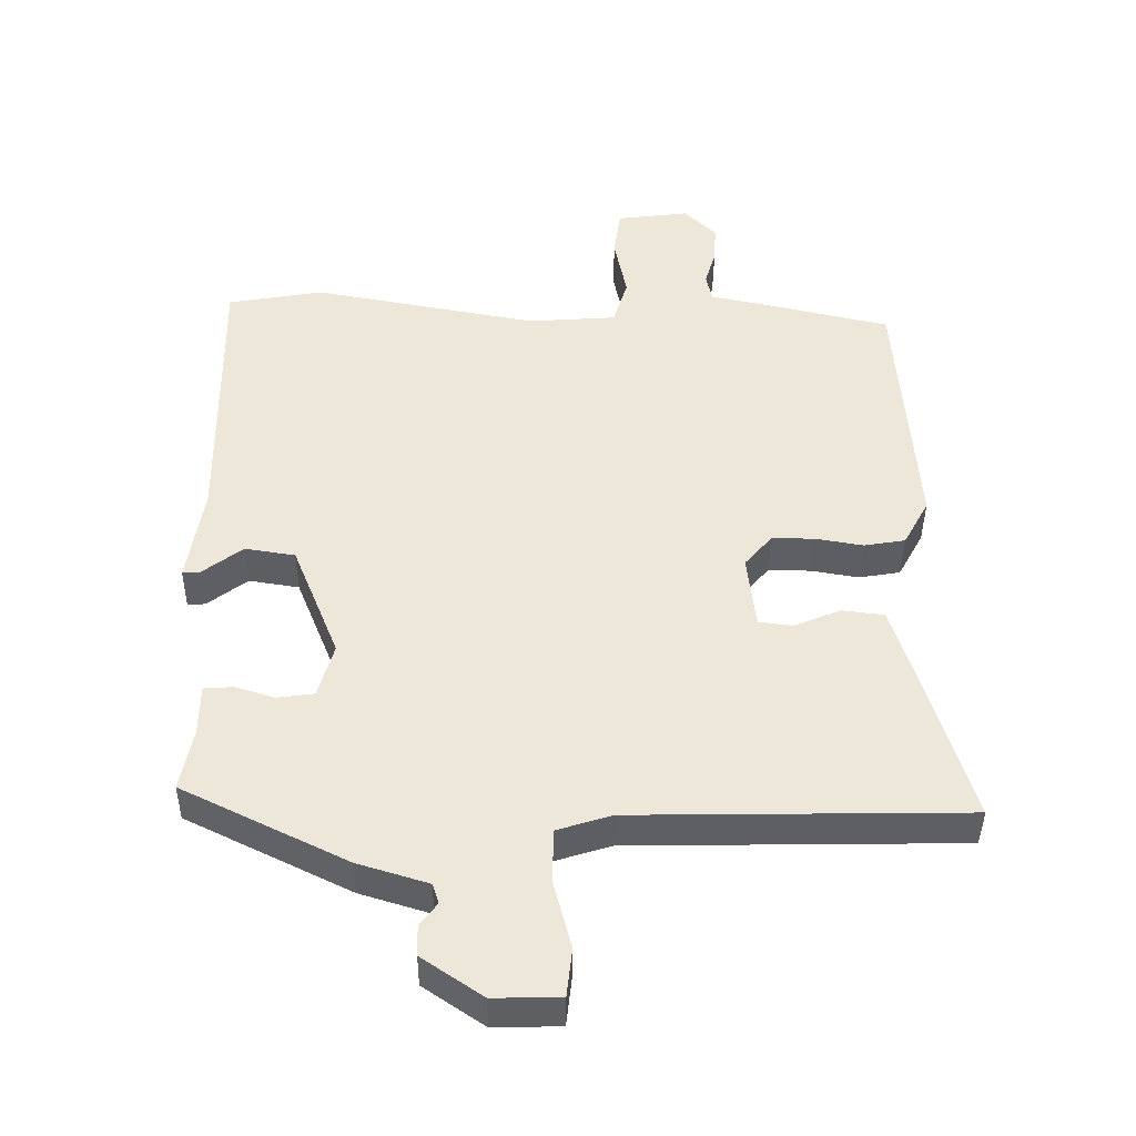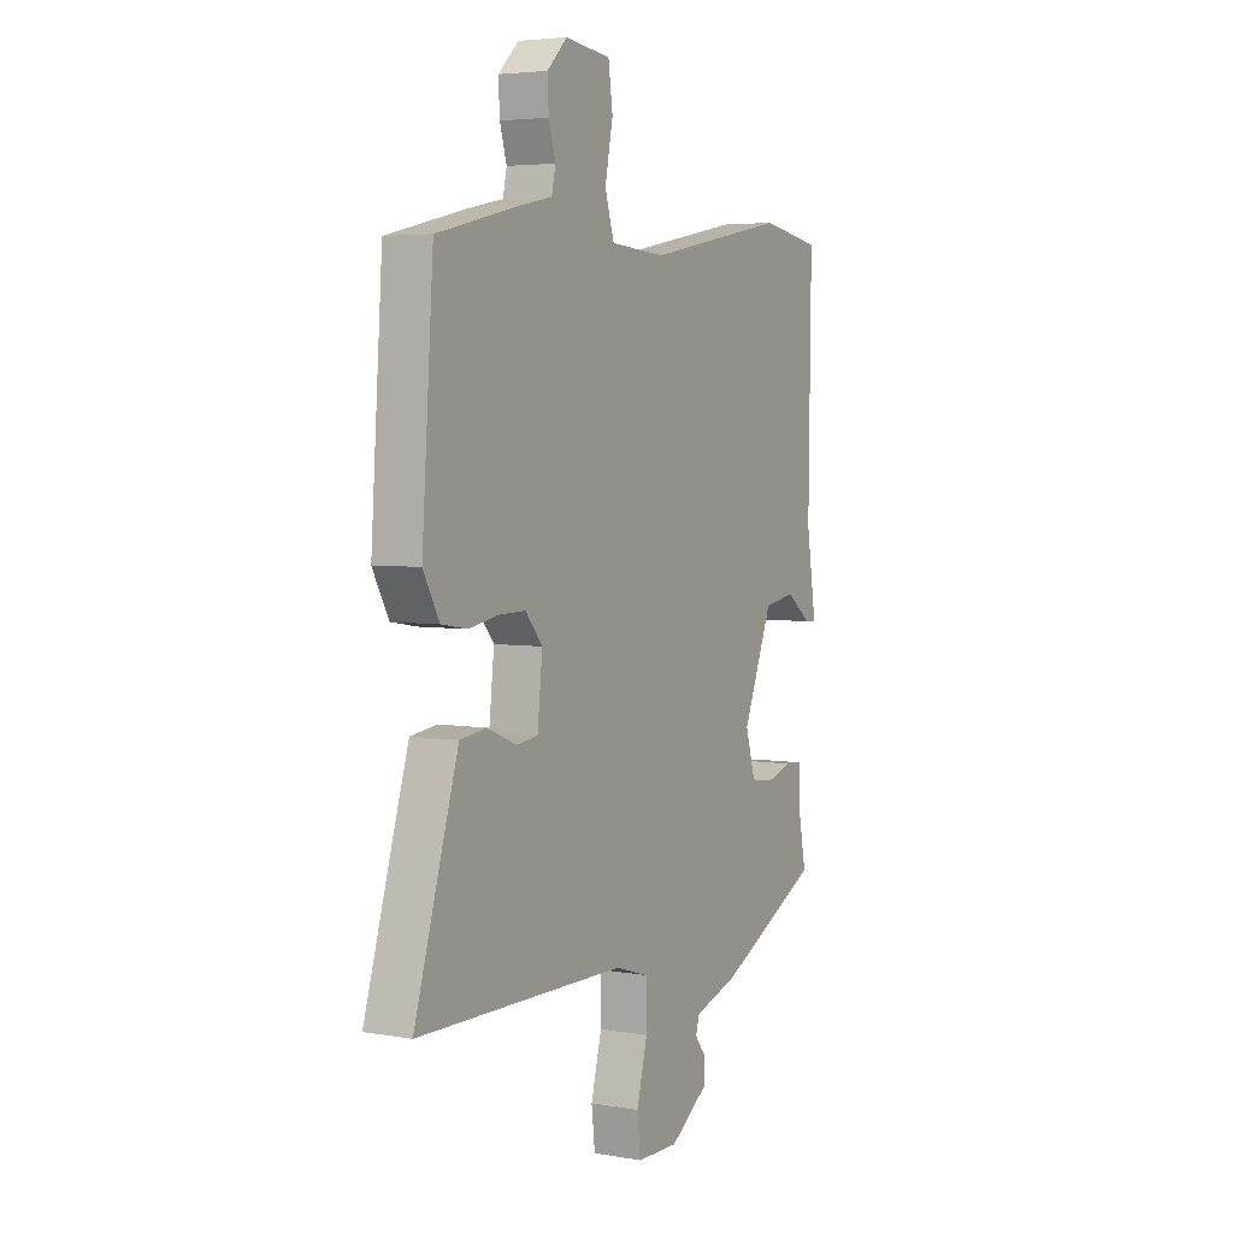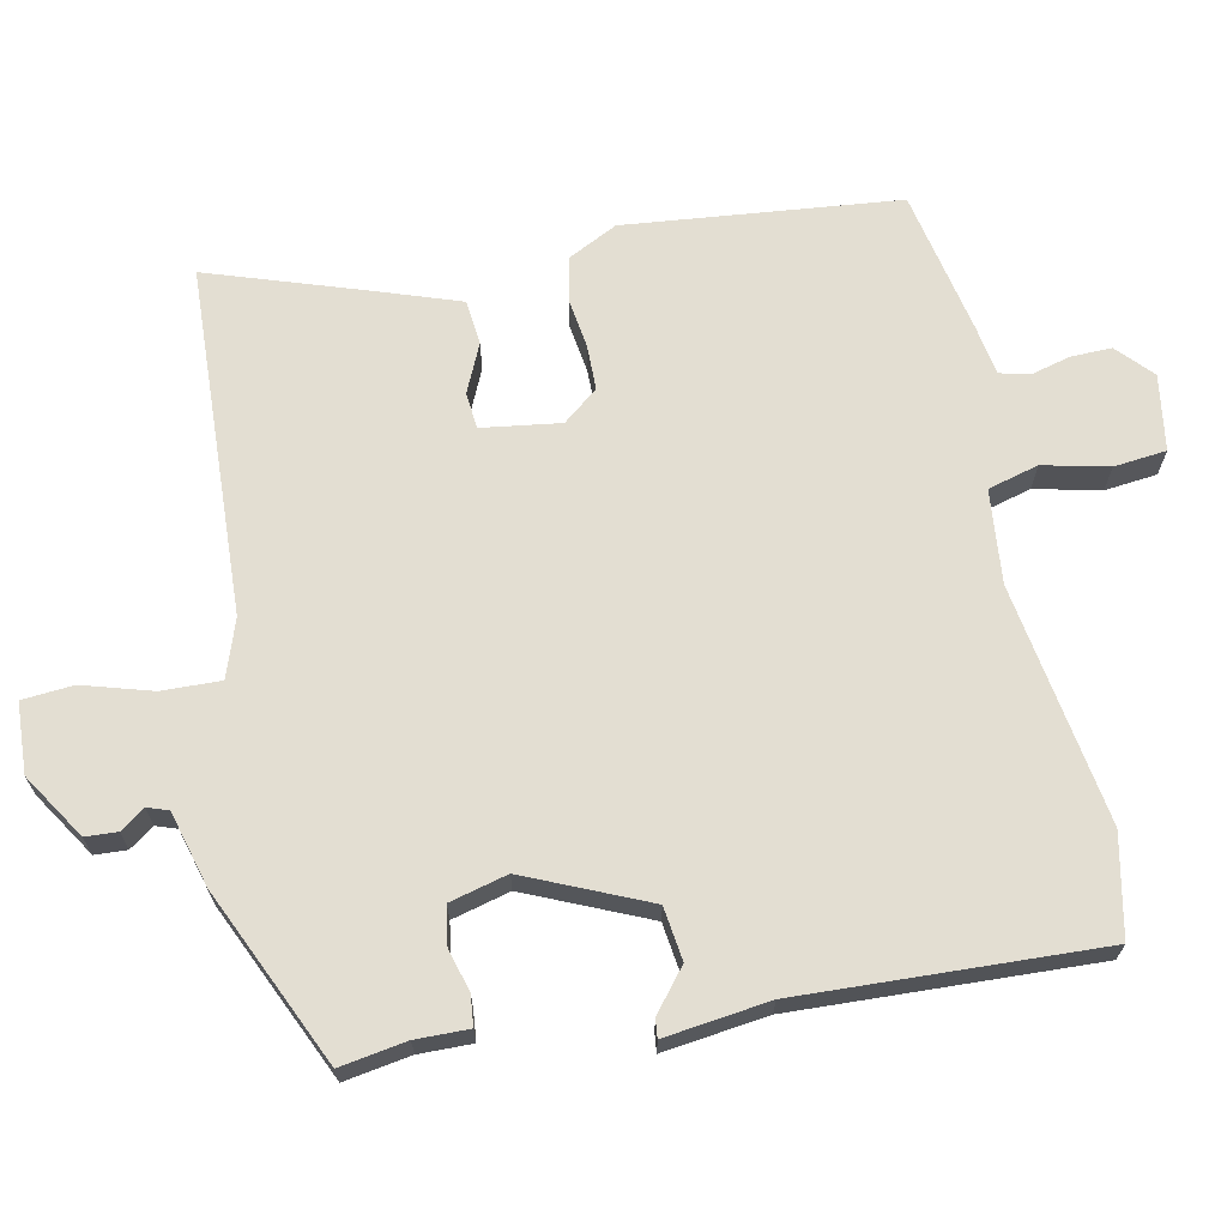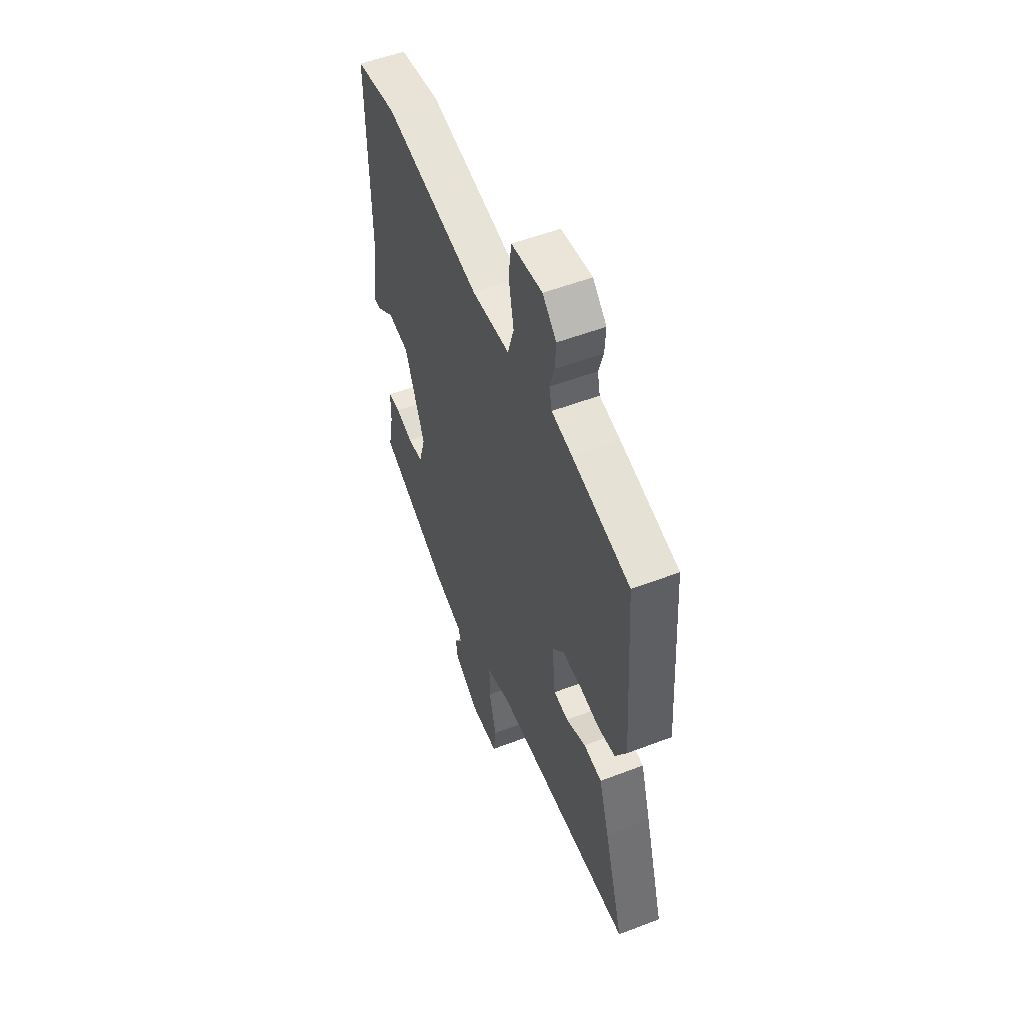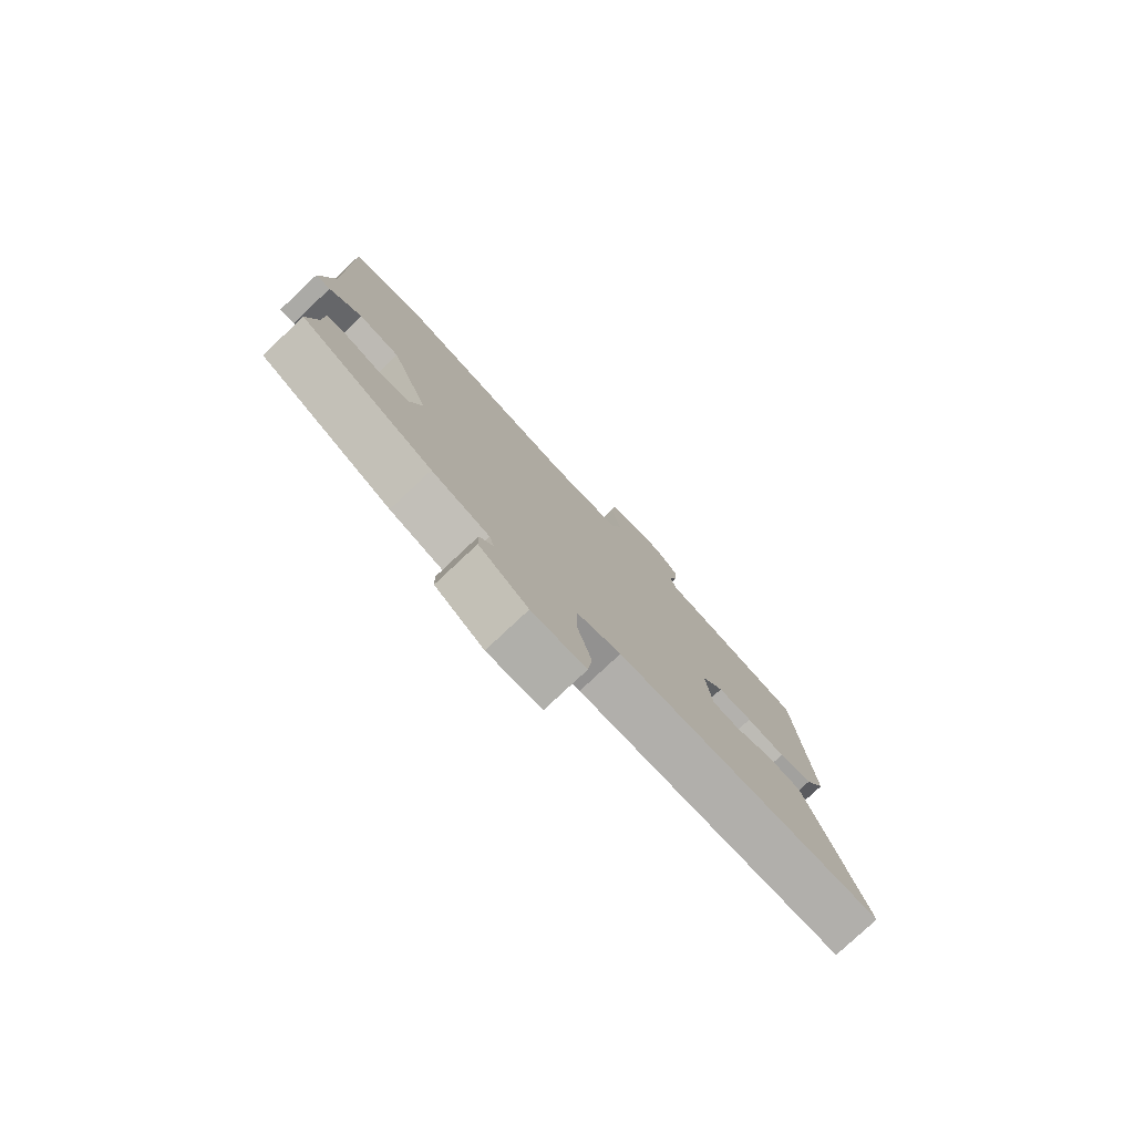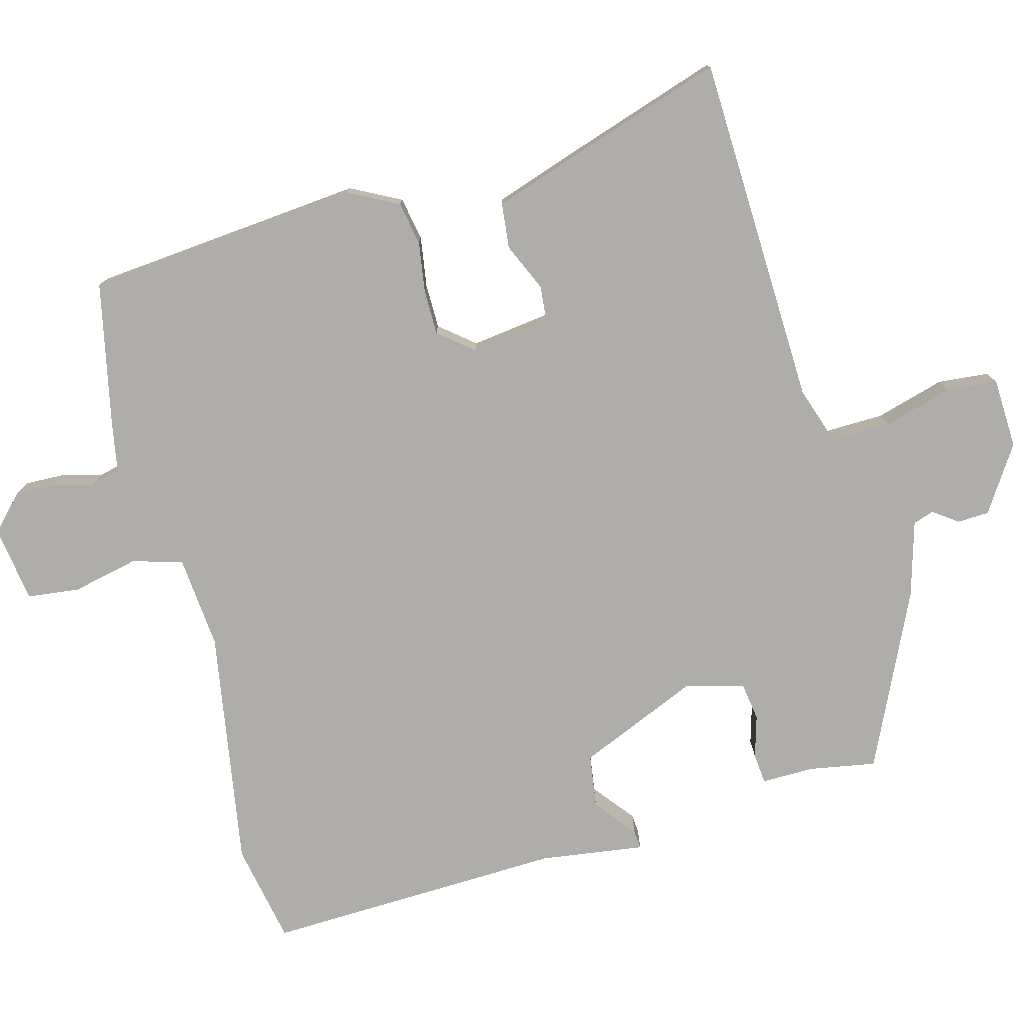
<metadata>
{"format":"obj","ext":"obj","renderer":"f3d","projection":"perspective","resolution":1024,"background":"white","views":[{"elev":-40.9,"azim":-0.5,"up":"+Z"},{"elev":4.5,"azim":119.1,"up":"+Z"},{"elev":67.6,"azim":-99.9,"up":"+Y"},{"elev":53.8,"azim":67.8,"up":"+Z"},{"elev":-78.7,"azim":-46.8,"up":"+Z"},{"elev":-77.4,"azim":106.2,"up":"+Y"}]}
</metadata>
<code>
v -0.519 0.07 0.497
v -0.38 0.07 0.521
v -0.052 0.07 0.459
v 0.077 0.07 0.468
v 0.098 0.07 0.537
v 0.08 0.07 0.628
v 0.09 0.07 0.7
v 0.195 0.07 0.713
v 0.242 0.07 0.667
v 0.239 0.07 0.611
v 0.223 0.07 0.557
v 0.232 0.07 0.516
v 0.301 0.07 0.502
v 0.498 0.07 0.456
v 0.525 0.07 0.078
v 0.488 0.07 0.01
v 0.428 0.07 0
v 0.359 0.07 0.012
v 0.297 0.07 0.013
v 0.257 0.07 -0.034
v 0.269 0.07 -0.143
v 0.319 0.07 -0.149
v 0.386 0.07 -0.121
v 0.448 0.07 -0.129
v 0.483 0.07 -0.241
v 0.55 0.07 -0.463
v 0.067 0.07 -0.47
v -0.013 0.07 -0.495
v -0.013 0.07 -0.576
v 0.012 0.07 -0.672
v 0.004 0.07 -0.742
v -0.093 0.07 -0.744
v -0.181 0.07 -0.684
v -0.182 0.07 -0.64
v -0.157 0.07 -0.607
v -0.166 0.07 -0.578
v -0.269 0.07 -0.546
v -0.507 0.07 -0.429
v -0.489 0.07 -0.338
v -0.488 0.07 -0.265
v -0.446 0.07 -0.262
v -0.388 0.07 -0.28
v -0.335 0.07 -0.273
v -0.312 0.07 -0.194
v -0.38 0.07 -0.025
v -0.453 0.07 -0.013
v -0.511 0.07 -0.057
v -0.537 0.07 -0.059
v -0.514 0.07 0.084
v -0.519 0 0.497
v -0.38 0 0.521
v -0.052 0 0.459
v 0.077 0 0.468
v 0.098 0 0.537
v 0.08 0 0.628
v 0.09 0 0.7
v 0.195 0 0.713
v 0.242 0 0.667
v 0.239 0 0.611
v 0.223 0 0.557
v 0.232 0 0.516
v 0.301 0 0.502
v 0.498 0 0.456
v 0.525 0 0.078
v 0.488 0 0.01
v 0.428 0 0
v 0.359 0 0.012
v 0.297 0 0.013
v 0.257 0 -0.034
v 0.269 0 -0.143
v 0.319 0 -0.149
v 0.386 0 -0.121
v 0.448 0 -0.129
v 0.483 0 -0.241
v 0.55 0 -0.463
v 0.067 0 -0.47
v -0.013 0 -0.495
v -0.013 0 -0.576
v 0.012 0 -0.672
v 0.004 0 -0.742
v -0.093 0 -0.744
v -0.181 0 -0.684
v -0.182 0 -0.64
v -0.157 0 -0.607
v -0.166 0 -0.578
v -0.269 0 -0.546
v -0.507 0 -0.429
v -0.489 0 -0.338
v -0.488 0 -0.265
v -0.446 0 -0.262
v -0.388 0 -0.28
v -0.335 0 -0.273
v -0.312 0 -0.194
v -0.38 0 -0.025
v -0.453 0 -0.013
v -0.511 0 -0.057
v -0.537 0 -0.059
v -0.514 0 0.084
f 46 47 48 49
f 1 2 3
f 49 1 3
f 46 49 3
f 45 46 3
f 44 45 3 4
f 43 44 4
f 39 40 41 42
f 39 42 43
f 38 39 43
f 37 38 43
f 36 37 43
f 33 34 35
f 32 33 35
f 31 32 35
f 30 31 35
f 29 30 35
f 28 29 35 36
f 25 26 27
f 24 25 27
f 23 24 27
f 22 23 27
f 21 22 27 28
f 36 43 4
f 28 36 4
f 21 28 4
f 20 21 4
f 16 17 18
f 15 16 18
f 14 15 18
f 13 14 18
f 12 13 18
f 9 10 11
f 8 9 11
f 7 8 11
f 6 7 11
f 5 6 11
f 5 11 12
f 4 5 12
f 20 4 12
f 19 20 12
f 12 18 19
f 98 97 96 95
f 52 51 50
f 52 50 98
f 52 98 95
f 52 95 94
f 53 52 94 93
f 53 93 92
f 91 90 89 88
f 92 91 88
f 92 88 87
f 92 87 86
f 92 86 85
f 84 83 82
f 84 82 81
f 84 81 80
f 84 80 79
f 84 79 78
f 85 84 78 77
f 76 75 74
f 76 74 73
f 76 73 72
f 76 72 71
f 77 76 71 70
f 53 92 85
f 53 85 77
f 53 77 70
f 53 70 69
f 67 66 65
f 67 65 64
f 67 64 63
f 67 63 62
f 67 62 61
f 60 59 58
f 60 58 57
f 60 57 56
f 60 56 55
f 60 55 54
f 61 60 54
f 61 54 53
f 61 53 69
f 61 69 68
f 68 67 61
f 1 50 51 2
f 2 51 52 3
f 3 52 53 4
f 4 53 54 5
f 5 54 55 6
f 6 55 56 7
f 7 56 57 8
f 8 57 58 9
f 9 58 59 10
f 10 59 60 11
f 11 60 61 12
f 12 61 62 13
f 13 62 63 14
f 14 63 64 15
f 15 64 65 16
f 16 65 66 17
f 17 66 67 18
f 18 67 68 19
f 19 68 69 20
f 20 69 70 21
f 21 70 71 22
f 22 71 72 23
f 23 72 73 24
f 24 73 74 25
f 25 74 75 26
f 26 75 76 27
f 27 76 77 28
f 28 77 78 29
f 29 78 79 30
f 30 79 80 31
f 31 80 81 32
f 32 81 82 33
f 33 82 83 34
f 34 83 84 35
f 35 84 85 36
f 36 85 86 37
f 37 86 87 38
f 38 87 88 39
f 39 88 89 40
f 40 89 90 41
f 41 90 91 42
f 42 91 92 43
f 43 92 93 44
f 44 93 94 45
f 45 94 95 46
f 46 95 96 47
f 47 96 97 48
f 48 97 98 49
f 49 98 50 1

</code>
